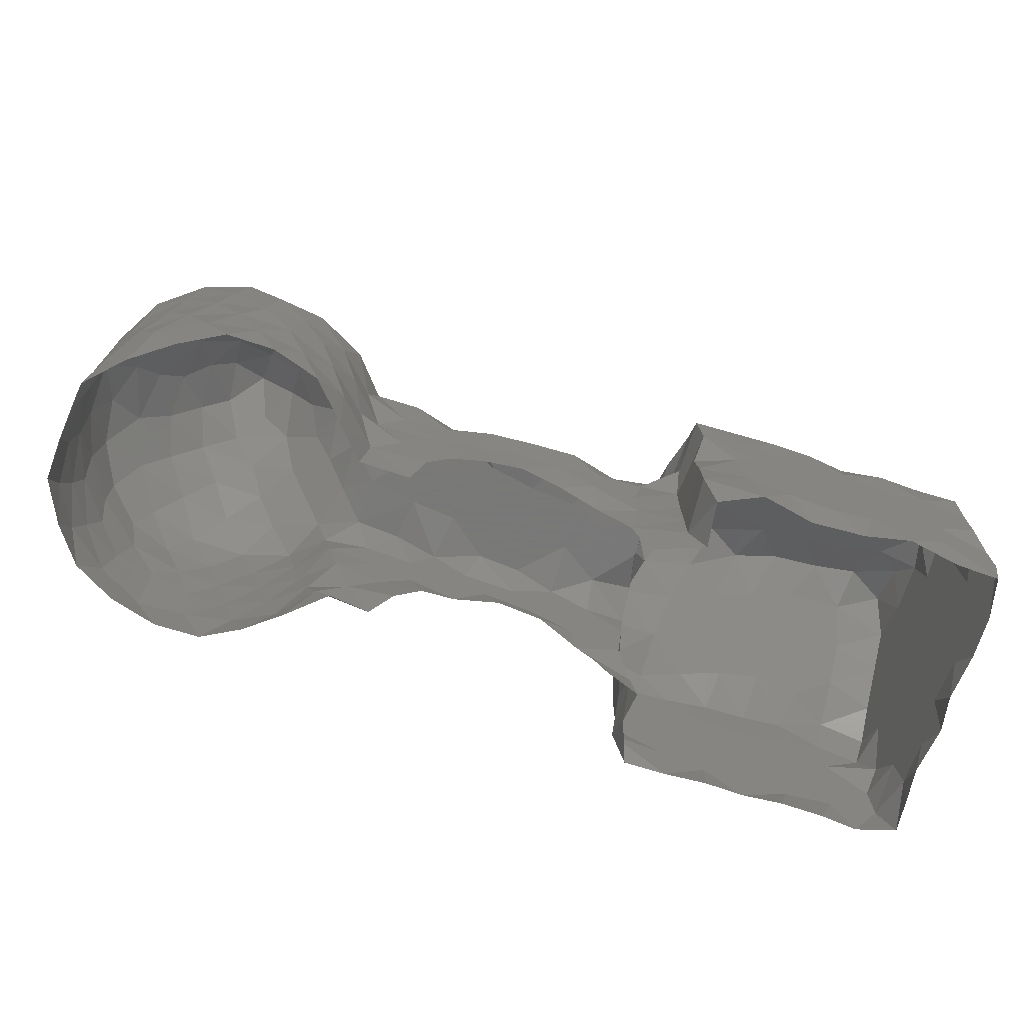
<metadata>
{"format":"stl","ext":"stl","renderer":"f3d","projection":"perspective","resolution":1024,"background":"white","views":[{"elev":-71.5,"azim":162.4,"up":"+Z"}]}
</metadata>
<code>
# stl→obj: 425 verts, 788 faces
v 5.688 1.023 2.848
v 6.124 0.4236 2.966
v 6.258 1.018 2.852
v 5.531 0.2959 2.9
v 5.999 -0.2073 2.898
v 5.434 -0.8997 2.9
v 6.012 -0.8484 2.88
v 5.358 -0.3307 2.9
v 4.939 0.197 2.9
v 5.118 0.8479 2.91
v 4.841 -1 2.802
v 4.744 -0.3928 2.9
v 4.439 0.4893 2.9
v 4.616 1.01 2.704
v 4.791 1 1.915
v 4.263 1 2.171
v 5.342 -0.8892 0.5811
v 5.617 -1 0.06538
v 5.938 -0.9978 0.7279
v 9.825 0.8673 -0.02432
v 9.657 1.118 0.5596
v 9.926 0.5453 0.5291
v -1.858 -2 0.7205
v -1.438 -2 0.01064
v -1.188 -2 0.5978
v 8.601 1.907 0.5796
v 8.281 1.99 0.02111
v 7.968 1.999 0.6268
v 2.683 0.95 0.5808
v 2.485 0.9599 -0.1153
v 2 1.168 0.3698
v 1.43 2 0.7389
v 1.308 2.022 -0.001956
v 0.896 2 0.5349
v -0.5081 -2 0.4822
v 0.1751 -2 0.05237
v 0.0574 -2 0.7587
v -2 -1.896 0.1122
v -0.3343 -1.889 -0.1
v 6.153 -0.8662 -0.1003
v 6.334 -1.057 0.3929
v -0.2568 2 0.5747
v -0.03897 1.944 -0.1187
v -0.6807 2.012 0.06634
v -0.6398 -2 1.655
v 0.0229 -2 1.435
v -0.06905 -2 2.096
v 1.234 -2 1.973
v 1.874 -2 1.452
v 1.868 -2 1.958
v 2.018 -1.345 3.278
v 2 -1.09 2.716
v 2 -0.6869 3.04
v 1.252 -2 1.344
v -0.697 -2 2.246
v 9.208 -1.154 3.402
v 9.454 -1.381 2.895
v 9.732 -0.8404 3.056
v 4.168 1.009 1.509
v 3.675 1 2.119
v 6.409 1.173 2.233
v 6.668 1.525 2.782
v 3.645 -0.8687 2.9
v 3.677 -1 2.359
v 4.208 -0.8238 2.9
v 4.375 -1 2.42
v 7.675 1.99 -0.004885
v 7.343 1.889 0.6152
v 9.178 1.619 0.5366
v 8.901 1.79 1.128
v 9.44 1.397 1.063
v 3.633 0.9626 1.337
v 2 -1.111 0.6419
v 1.985 -0.9775 -0.09959
v 2.594 -0.8933 0.4292
v 1.754 -0.5359 4.003
v 1.928 -0.9786 3.696
v 2 -0.3221 3.577
v 6.949 1.703 1.085
v 7.619 1.964 1.238
v 8.415 0.6833 4.723
v 8.908 0.6508 4.241
v 8.32 1.079 4.228
v 2 1.158 0.8932
v 9.795 -0.8828 1.209
v 9.571 -1.234 0.57
v 9.871 -0.7044 0.5927
v 7.427 1.411 3.625
v 7.812 1.793 3.204
v 7.175 1.632 3.165
v -1.902 2 2.143
v -2 1.322 2.562
v -1.896 2.03 2.729
v -2 -1.373 0.5713
v -2 -1.435 1.208
v 6.633 1.466 1.645
v 6.168 0.9758 1.63
v 6.434 1.218 1.073
v 6.7 -1.52 2.206
v 6.816 -1.629 2.862
v 6.392 -1.14 2.564
v 0.2201 0.4346 4.071
v 0.7321 0.6215 3.934
v 0.3709 1.033 3.623
v -0.1881 -2.028 2.792
v 6.708 1.53 0.5499
v 7.078 1.794 0.007015
v 6.661 1.374 -0.1123
v -1.363 1.967 2.946
v -1.315 2 2.355
v -1.326 2 1.156
v -1.261 2 0.5321
v -2 1.893 1.026
v 8.572 1.574 3.393
v 9.171 1.258 3.328
v 8.962 1.755 2.892
v -2 1.341 1.937
v 6.771 1.207 3.324
v 2.017 1.78 1.572
v 2 1.142 1.459
v 2.025 1.857 1.021
v 2.028 1.887 0.4792
v 7.139 -0.8033 4.146
v 7.718 -0.9975 4.363
v 7.375 -0.5224 4.708
v 2.643 0.1153 2.9
v 3.101 -0.3198 2.9
v 3.21 0.3177 2.9
v 1.797 1.201 -0.1057
v 1.885 1.815 -0.1383
v 9.967 -0.3457 1.213
v 5.23 1 2.295
v 0.6589 -2 0.5002
v 0.7109 -1.913 -0.1
v 1.256 -2 0.01675
v -0.7544 2 0.8481
v 8.178 -1.912 -0.1233
v 8.787 -1.74 -0.1165
v 8.507 -1.935 0.4365
v -2 1.561 3.104
v -1.325 1.512 3.264
v 7.472 -1.257 3.867
v -0.8105 0.04143 4.394
v -0.1751 -0.004041 4.401
v -0.4228 0.4823 4.036
v 0.05754 -0.5572 3.982
v 0.6146 -0.7164 3.861
v 0.4121 -0.1438 4.322
v 7 0.9528 3.84
v 7.624 1.141 4.112
v 9.656 0.8259 3.144
v 9.491 1.37 2.788
v 0.6561 1.91 -0.1178
v 8.773 1.156 3.824
v 9.281 0.719 3.704
v 1.023 -2 2.541
v 1.763 -2 2.48
v 1.404 -1.924 2.99
v 9.954 -0.4229 1.897
v 3.696 -0.2567 2.9
v 6.503 0.678 3.444
v 8.695 -0.4494 4.682
v 8.743 0.1873 4.777
v 8.356 -0.367 5.168
v 9.997 -0.1106 0.5412
v 9.926 -0.4213 -0.121
v 7.839 0.8717 4.588
v 7.191 0.6802 4.333
v 7.479 0.5125 4.825
v -1.29 -2 2.451
v -0.7652 -2.014 2.86
v 1.916 1.667 3.178
v 2 1.343 2.485
v 1.966 2.034 2.648
v 0.4481 2 1.612
v 0.9494 2 1.184
v 0.3646 2 0.9978
v 0.305 2 0.4331
v 9.992 0.1988 2.248
v 9.995 0.1811 1.625
v 9.865 0.7221 1.873
v -0.1103 0.875 3.741
v -1.277 -0.3939 4.102
v -0.5271 -0.4241 4.079
v -2 -0.347 2.666
v -2 -0.4553 3.246
v -2 0.2042 3.079
v 8.36 1.943 2.957
v -0.8557 -0.7486 3.836
v -0.3127 -0.9665 3.672
v 9.827 0.8195 2.521
v 9.979 0.301 2.89
v 9.836 0.7986 1.162
v 9.616 1.175 1.576
v 8.159 -1.278 3.982
v 2.846 -1 1.491
v 3.45 -1 1.792
v 3.058 -1 2.187
v 0.8807 0.1474 4.316
v 1.416 0.03925 4.394
v 1.314 0.612 3.94
v -1.318 2 1.77
v -1.901 2 1.578
v 4.002 1.022 2.795
v -2 0.7743 1.624
v -2 0.1988 1.819
v -2 0.7679 2.248
v 7.464 -1.88 3.009
v 7.216 -1.84 2.388
v 7.824 -1.994 2.518
v 9.886 0.2171 -0.1212
v 6.366 -0.57 3.31
v 6.846 -0.9811 3.636
v 6.654 -0.3846 3.813
v 7.945 0.5061 5.172
v 8.425 0.2018 5.235
v 6.373 0.06068 3.465
v -0.9069 -1.899 -0.1
v -2 0.791 0.01835
v -1.886 0.2083 -0.1
v -2 0.4639 0.5444
v 9.193 1.607 1.666
v 9.624 0.2285 3.447
v -2 0.8012 2.916
v -2 0.2138 2.461
v 7.841 -1.596 3.502
v 9.986 0.2333 1.043
v -2 0.2196 1.186
v -2 0.8182 1.02
v 6.639 -1.293 -0.1042
v 7.139 0.1018 4.62
v -2 -1.414 2.375
v -2 -1.472 3.167
v -2 -0.9796 2.884
v 3.092 -1 2.8
v 7.491 0.03122 5.176
v 1.053 2 1.825
v 0.5183 2 2.25
v 6.752 0.3217 3.981
v 6.932 -0.2464 4.273
v 9.037 0.021 4.36
v 9.333 0.07796 3.912
v -1.395 -0.8712 3.744
v -2 -1.874 2.818
v 6.586 -1.421 1.57
v 6.301 -1.022 1.973
v 2.582 1 1.802
v 2.549 1 1.212
v -2 1.895 0.5209
v -2 1.248 0.611
v 6.197 0.9778 0.5308
v -0.1877 2 1.22
v 2.575 -0.6876 2.9
v 6.885 1.664 2.206
v 7.294 1.885 2.688
v 3.142 1 1.707
v 2.077 -1 2.053
v 2.562 -1 2.492
v -1.895 -1.412 -0.1
v 0.3878 -2.026 2.762
v 0.8521 -1.762 3.086
v 0.2724 -1.604 3.195
v 5.842 1 2.183
v 5.417 1 1.625
v 9.806 -0.2576 3.17
v 9.429 -0.544 3.618
v 2 -1.436 1.673
v 2.159 -1 1.297
v 8.078 -0.7777 4.756
v 7.779 -0.4598 5.17
v 1.264 -2 0.6716
v 1.823 -2 0.9589
v 8.177 -1.893 3.083
v -2 1.354 1.294
v -0.5706 -2 1.057
v -1.214 -2 1.207
v 6.29 0.9557 -0.1018
v -2 -1.072 1.729
v -2 -0.8484 2.295
v -2 -0.8523 1.078
v 2.014 -1.447 0.04882
v 6.901 -1.673 1.09
v 7.062 -1.766 1.733
v 7.486 1.935 2.079
v 7.168 1.82 1.629
v 6.55 -1.147 3.141
v 7.167 -1.464 3.378
v 4.084 -1 1.917
v 4.51 -1 1.389
v 4.674 -1 1.952
v 2.026 -0.06506 4.21
v 2 0.2183 3.494
v -0.9778 0.5778 3.966
v -1.4 -1.328 3.403
v -2 -1.005 3.525
v 2.016 1.178 3.363
v 2 0.966 2.861
v 7.894 2 2.547
v -2 -1.813 1.791
v 6.756 -1.566 0.4884
v 9.545 1.268 2.161
v -0.3009 -1.529 3.25
v -0.9036 -1.607 3.193
v 8.529 -1.486 3.541
v 8.846 -1.681 3.103
v 9.333 -1.503 0.0411
v 9.654 -0.9736 -0.1189
v 9.362 1.347 -0.1176
v 8.834 1.724 -0.1209
v -1.846 -2 1.298
v -1.852 -0.8892 -0.1
v -2 -0.7679 0.5013
v -1.864 -2 2.281
v 8.873 -1.052 3.861
v 9.078 1.686 2.275
v 2.015 -1.78 2.934
v 2 -1.544 2.352
v -1.872 1.199 3.499
v 2 -1.502 1.024
v 2 -1.873 0.4875
v 8.641 1.893 1.736
v -0.1627 2 2.418
v -0.1163 2 1.835
v -0.7277 2 2.133
v 1.81 -2 0.01079
v 2.522 -1 1.862
v 2.021 0.7945 3.681
v 2.11 0.4542 2.9
v 4.263 -0.1059 2.9
v 3.809 0.3714 2.9
v 9 -1.731 1.272
v 9.469 -1.361 1.134
v 9.348 -1.481 1.706
v 0.2039 -1.113 3.565
v 4.981 -0.882 1.041
v 5.129 -1 1.624
v 7.987 -0.00056 5.585
v 8.497 1.938 2.34
v 2.447 1 2.386
v 5.826 1 1.08
v 6.457 -1.263 0.947
v 7.897 -1.998 0.6465
v 7.288 -1.868 0.5744
v 7.601 -1.969 0.017
v 8.515 -1.931 1.549
v 8.879 -1.8 1.991
v -2 0.008911 3.62
v 9.054 -0.5405 4.137
v 7.608 -1.96 1.871
v 8.089 1.446 3.733
v 9.728 -0.9989 1.792
v -1.392 -1.877 3.023
v -0.7983 2.025 2.8
v -1.313 -2 1.827
v 3.402 1.024 2.845
v 3.055 1 2.303
v 2.761 0.8424 2.911
v 9.078 -1.686 0.6319
v 8.199 -1.991 2.01
v 9.448 -1.388 2.268
v 9.793 -0.8888 2.424
v 7.431 -1.919 1.196
v 2.457 -0.7961 -0.1145
v -2 -0.5442 3.878
v -2 -0.3193 0.03784
v -2 -0.1827 0.6983
v -2 -0.3802 1.398
v -2 -0.3694 2.006
v 9.973 -0.3258 2.584
v 8.496 -1.939 0.9681
v -1.304 1.935 -0.1208
v -1.85 1.921 -0.1268
v 9.024 -1.717 2.561
v -0.8124 -1.195 3.502
v 5.637 0.9593 -0.1484
v 5.463 1.017 0.4988
v 2.771 -1 0.9284
v -0.7306 1.522 3.255
v 5.682 -1 1.802
v 6.167 -0.9778 1.364
v -1.515 0.7042 3.87
v -1.211 1.084 3.587
v 8.495 -0.9304 4.338
v 5.794 -1 2.365
v 5.164 -1 2.271
v -0.74 2 1.506
v 7.101 -1.648 -0.1077
v 8.271 1.982 1.197
v -2 1.346 0.01885
v 5.573 -1 1.194
v 4.723 1.013 1.306
v 1.916 2.027 2.06
v 2 1.151 2.003
v -2 0.6839 3.601
v -1.9 0.4067 4.092
v 1.275 2 2.327
v 0.9227 1.092 3.581
v 0.5412 1.531 3.249
v 8.47 -1.945 2.558
v -1.371 0.1514 4.312
v 2.117 -0.1535 2.9
v 1.516 2 1.446
v 8.012 2 1.821
v 1.059 -0.4091 4.09
v -1.876 -0.1507 4.318
v 1.422 1.981 2.928
v 0.8368 2.018 2.846
v 1.182 1.553 3.233
v 0.7849 -1.238 3.47
v 1.886 0.4449 4.085
v 3.097 0.8938 1.076
v 0.6502 -2 1.061
v 5.163 1.015 0.9759
v 7.974 -1.999 1.328
v 1.369 -1.387 3.359
v 3.322 -0.8661 1.246
v 0.6452 -2 1.63
v 3.913 -0.8708 1.403
v 1.462 1.135 3.549
v 0.5343 -2 2.168
v -0.6285 1.032 3.624
v 1.251 -0.8835 3.735
v 0.258 1.994 2.909
v -0.0885 1.407 3.344
v -0.2875 1.901 3.008
f 1 2 3
f 4 5 2
f 4 2 1
f 6 7 8
f 8 5 4
f 9 4 10
f 11 6 8
f 11 8 12
f 12 8 9
f 13 9 10
f 14 15 16
f 17 18 19
f 20 21 22
f 23 24 25
f 26 27 28
f 29 30 31
f 32 33 34
f 35 36 37
f 38 24 23
f 35 39 36
f 18 40 41
f 42 43 44
f 45 46 47
f 48 49 50
f 51 52 53
f 48 54 49
f 55 45 47
f 56 57 58
f 16 59 60
f 61 3 62
f 63 64 65
f 15 59 16
f 64 66 65
f 28 67 68
f 69 70 71
f 59 72 60
f 73 74 75
f 76 77 78
f 79 80 68
f 81 82 83
f 29 31 84
f 85 86 87
f 88 89 90
f 91 92 93
f 94 23 95
f 96 97 61
f 98 97 96
f 99 100 101
f 102 103 104
f 55 47 105
f 106 107 108
f 109 110 93
f 111 112 113
f 114 115 116
f 91 117 92
f 90 62 118
f 119 120 121
f 84 31 122
f 123 124 125
f 126 127 128
f 120 84 121
f 31 129 130
f 131 85 87
f 132 15 14
f 133 134 135
f 21 69 71
f 88 90 118
f 42 44 136
f 137 138 139
f 109 140 141
f 123 142 124
f 143 144 145
f 146 147 148
f 88 149 150
f 115 151 152
f 34 33 153
f 115 154 155
f 156 157 158
f 156 48 157
f 159 85 131
f 127 160 128
f 118 161 149
f 162 163 164
f 165 87 166
f 167 168 169
f 170 55 171
f 172 173 174
f 175 176 177
f 34 178 177
f 179 180 181
f 102 104 182
f 3 2 161
f 183 184 143
f 185 186 187
f 188 114 116
f 189 190 184
f 18 41 19
f 191 151 192
f 181 193 194
f 124 142 195
f 196 197 198
f 199 200 201
f 202 203 91
f 191 179 181
f 78 77 53
f 14 16 204
f 205 206 207
f 208 209 210
f 22 211 20
f 212 213 214
f 215 216 81
f 214 217 212
f 25 218 35
f 219 220 221
f 194 71 222
f 217 2 5
f 223 192 151
f 224 225 187
f 195 142 226
f 180 227 193
f 221 228 229
f 41 40 230
f 216 163 81
f 168 231 169
f 232 233 234
f 207 206 225
f 205 228 206
f 235 63 127
f 169 236 215
f 30 129 31
f 10 132 14
f 32 34 176
f 237 175 238
f 239 214 240
f 241 82 163
f 82 241 242
f 243 189 183
f 232 244 233
f 245 99 246
f 247 248 120
f 249 250 113
f 71 70 222
f 251 106 108
f 252 42 136
f 253 235 127
f 254 62 255
f 256 248 247
f 149 168 150
f 52 257 258
f 259 38 94
f 260 261 262
f 68 67 107
f 28 27 67
f 263 97 264
f 163 216 164
f 58 265 266
f 257 267 268
f 189 184 183
f 227 165 22
f 144 102 145
f 269 164 270
f 54 271 272
f 208 210 273
f 113 274 203
f 25 35 275
f 23 25 276
f 108 277 251
f 278 232 279
f 280 94 95
f 73 281 74
f 52 258 253
f 185 279 234
f 178 43 42
f 124 269 125
f 282 283 245
f 208 273 226
f 284 285 254
f 240 123 125
f 286 287 213
f 288 289 290
f 291 78 292
f 88 118 149
f 203 274 117
f 143 145 293
f 279 232 234
f 233 294 295
f 296 297 172
f 280 95 278
f 77 51 53
f 89 298 255
f 194 193 71
f 260 262 105
f 95 299 278
f 300 41 230
f 184 144 143
f 181 301 191
f 194 301 181
f 171 302 303
f 286 101 100
f 304 305 56
f 306 307 86
f 69 308 309
f 278 299 232
f 286 7 101
f 52 253 53
f 110 202 91
f 5 7 212
f 95 310 299
f 202 111 203
f 229 228 205
f 311 94 312
f 232 313 244
f 56 266 314
f 50 49 267
f 93 92 140
f 24 218 25
f 311 259 94
f 301 222 315
f 52 316 317
f 99 283 209
f 140 224 318
f 319 272 320
f 225 185 187
f 222 321 315
f 322 323 324
f 320 325 281
f 326 198 258
f 316 157 317
f 87 86 307
f 274 229 205
f 327 292 328
f 160 329 330
f 49 272 319
f 231 240 125
f 331 332 333
f 334 147 146
f 203 117 91
f 289 335 336
f 164 337 270
f 330 329 13
f 191 301 152
f 68 106 79
f 180 131 227
f 258 198 235
f 338 188 116
f 297 339 173
f 62 3 118
f 276 25 275
f 144 148 102
f 97 98 340
f 267 319 268
f 305 57 56
f 125 270 236
f 341 19 41
f 342 343 344
f 345 331 346
f 98 251 340
f 257 268 326
f 99 101 246
f 187 186 347
f 227 131 165
f 314 266 348
f 349 209 283
f 133 135 271
f 350 89 88
f 299 313 232
f 135 325 320
f 271 135 320
f 5 212 217
f 159 351 85
f 20 308 21
f 242 241 348
f 294 233 352
f 250 221 229
f 322 324 353
f 148 199 102
f 58 266 56
f 170 354 55
f 355 356 357
f 358 86 332
f 209 349 210
f 359 345 346
f 269 270 125
f 157 50 317
f 360 361 57
f 362 283 282
f 74 363 75
f 295 243 364
f 154 115 114
f 337 216 215
f 365 312 366
f 26 309 27
f 367 278 368
f 219 221 250
f 306 358 138
f 361 360 351
f 257 326 258
f 136 112 111
f 79 106 98
f 223 151 155
f 96 79 98
f 344 137 342
f 369 58 361
f 345 370 331
f 1 132 10
f 112 371 372
f 112 372 249
f 314 195 304
f 268 196 326
f 85 332 86
f 213 142 123
f 267 49 319
f 54 272 49
f 115 152 116
f 8 7 5
f 155 151 115
f 305 373 57
f 112 249 113
f 13 10 14
f 226 287 208
f 221 366 228
f 22 165 211
f 58 57 361
f 236 231 125
f 214 123 240
f 161 239 149
f 52 317 257
f 374 302 190
f 92 224 140
f 251 375 376
f 100 209 208
f 268 377 196
f 244 313 170
f 141 378 109
f 331 358 332
f 69 309 26
f 280 278 367
f 379 380 246
f 117 207 92
f 136 44 112
f 250 229 274
f 248 84 120
f 218 39 35
f 333 332 351
f 282 341 300
f 319 320 73
f 381 293 382
f 269 383 162
f 90 255 62
f 45 275 46
f 384 101 7
f 373 360 57
f 243 295 294
f 385 336 379
f 334 302 262
f 386 136 111
f 300 387 343
f 73 320 281
f 324 386 202
f 193 22 21
f 353 324 110
f 70 26 388
f 73 75 377
f 113 250 274
f 213 287 142
f 372 389 249
f 268 73 377
f 336 335 390
f 99 245 283
f 15 391 59
f 234 233 295
f 138 358 139
f 315 321 338
f 358 331 370
f 312 94 280
f 392 393 119
f 215 167 169
f 187 347 394
f 394 347 395
f 61 97 263
f 132 264 15
f 3 61 263
f 282 300 343
f 71 193 21
f 383 314 348
f 186 234 295
f 396 237 238
f 257 317 267
f 37 36 133
f 65 11 12
f 68 107 106
f 140 109 93
f 87 307 166
f 173 393 392
f 368 278 279
f 217 214 239
f 104 397 398
f 193 227 22
f 76 291 200
f 114 350 154
f 399 346 373
f 214 213 123
f 183 143 400
f 292 401 328
f 365 311 312
f 162 348 241
f 245 246 380
f 236 270 337
f 186 295 364
f 348 162 383
f 223 155 242
f 154 82 155
f 392 119 402
f 185 234 186
f 36 134 133
f 284 403 80
f 347 186 364
f 301 194 222
f 366 312 280
f 369 361 159
f 265 58 369
f 346 360 373
f 44 371 112
f 368 279 185
f 163 82 81
f 122 33 32
f 235 64 63
f 332 85 351
f 152 315 116
f 359 346 399
f 152 301 315
f 119 121 402
f 97 340 264
f 342 137 139
f 87 165 131
f 393 120 119
f 78 53 401
f 76 200 404
f 181 180 193
f 177 42 252
f 273 305 304
f 291 76 78
f 306 86 358
f 266 242 348
f 402 32 176
f 253 258 235
f 347 364 405
f 159 131 180
f 122 130 33
f 369 159 179
f 269 162 164
f 406 407 408
f 223 266 265
f 228 366 367
f 206 367 368
f 225 368 185
f 380 341 245
f 266 223 242
f 399 305 273
f 165 166 211
f 310 23 276
f 265 369 192
f 178 153 43
f 292 78 401
f 223 265 192
f 226 273 304
f 164 216 337
f 147 334 409
f 226 304 195
f 228 367 206
f 206 368 225
f 392 402 237
f 198 197 64
f 192 369 179
f 296 328 297
f 327 328 296
f 347 405 395
f 163 162 241
f 291 292 410
f 240 231 239
f 396 238 407
f 116 315 338
f 6 384 7
f 34 153 178
f 100 287 286
f 230 387 300
f 286 212 7
f 355 60 356
f 204 16 60
f 248 29 84
f 48 50 157
f 8 4 9
f 204 60 355
f 411 29 248
f 247 120 393
f 361 351 159
f 340 251 376
f 310 276 354
f 399 373 305
f 342 139 370
f 370 139 358
f 177 178 42
f 121 122 32
f 2 217 161
f 70 69 26
f 275 35 37
f 37 133 412
f 412 133 271
f 330 13 204
f 299 310 354
f 362 343 342
f 388 26 28
f 148 144 146
f 176 34 177
f 213 212 286
f 340 376 413
f 17 19 390
f 80 28 68
f 356 256 247
f 252 136 386
f 381 382 318
f 282 343 362
f 239 231 168
f 339 247 393
f 380 19 341
f 342 370 414
f 171 55 105
f 362 342 414
f 388 28 80
f 121 32 402
f 356 247 339
f 51 316 52
f 275 37 46
f 316 51 415
f 46 37 412
f 192 179 191
f 390 19 380
f 196 377 416
f 299 354 313
f 174 173 392
f 158 157 316
f 82 154 83
f 339 393 173
f 264 340 413
f 46 412 417
f 80 79 285
f 414 370 345
f 111 113 203
f 276 275 45
f 175 177 252
f 417 412 54
f 313 354 170
f 183 400 405
f 344 343 387
f 127 63 160
f 264 413 391
f 321 70 388
f 403 388 80
f 386 111 202
f 197 416 418
f 379 390 380
f 357 356 339
f 285 79 96
f 175 252 323
f 38 23 94
f 237 402 176
f 117 205 207
f 349 362 414
f 406 408 172
f 222 70 321
f 354 276 45
f 419 296 172
f 323 252 386
f 237 176 175
f 83 167 81
f 128 330 355
f 196 416 197
f 418 289 288
f 264 391 15
f 283 362 349
f 321 388 403
f 290 289 336
f 417 54 48
f 357 339 297
f 414 345 359
f 304 56 314
f 60 72 256
f 224 394 318
f 349 414 359
f 268 319 73
f 224 187 394
f 60 256 356
f 197 418 288
f 408 398 397
f 122 31 130
f 328 126 357
f 46 417 420
f 47 46 420
f 397 419 408
f 326 196 198
f 254 285 96
f 161 217 239
f 294 352 303
f 244 170 352
f 354 45 55
f 238 175 323
f 420 417 48
f 392 237 396
f 274 205 117
f 290 336 385
f 145 182 421
f 352 170 171
f 338 321 403
f 197 288 64
f 263 264 132
f 324 202 110
f 379 246 384
f 95 23 310
f 366 280 367
f 238 323 322
f 92 207 224
f 385 379 384
f 210 349 359
f 420 48 156
f 298 403 284
f 77 76 422
f 10 4 1
f 338 403 298
f 121 84 122
f 64 288 66
f 384 246 101
f 174 392 396
f 66 290 385
f 260 47 420
f 63 65 160
f 21 308 69
f 210 359 399
f 110 91 93
f 66 385 11
f 118 3 161
f 105 47 260
f 415 51 77
f 1 263 132
f 423 238 322
f 260 420 156
f 198 64 235
f 385 384 6
f 99 209 100
f 200 410 201
f 242 155 82
f 3 263 1
f 424 104 398
f 406 174 396
f 401 253 126
f 407 238 423
f 11 385 6
f 188 338 298
f 353 110 109
f 410 292 327
f 254 255 284
f 406 396 407
f 158 316 415
f 423 322 425
f 65 66 11
f 245 341 282
f 182 145 102
f 210 399 273
f 389 219 250
f 260 156 261
f 61 254 96
f 158 261 156
f 124 383 269
f 188 298 89
f 172 297 173
f 172 174 406
f 314 383 195
f 303 352 171
f 105 302 171
f 423 398 407
f 255 90 89
f 244 352 233
f 109 378 353
f 378 425 353
f 105 262 302
f 100 208 287
f 168 167 150
f 423 425 424
f 423 424 398
f 415 261 158
f 243 183 364
f 179 159 180
f 407 398 408
f 114 188 89
f 261 409 262
f 298 284 255
f 415 409 261
f 303 302 374
f 419 172 408
f 374 294 303
f 114 89 350
f 141 382 378
f 262 409 334
f 318 382 141
f 382 421 378
f 421 424 378
f 251 98 106
f 302 334 190
f 317 50 267
f 374 243 294
f 77 422 415
f 287 226 142
f 327 296 419
f 335 17 390
f 425 322 353
f 394 381 318
f 374 189 243
f 374 190 189
f 412 271 54
f 256 411 248
f 207 225 224
f 72 411 256
f 409 422 147
f 104 103 397
f 201 419 397
f 421 382 293
f 334 146 190
f 201 327 419
f 293 145 421
f 88 150 350
f 404 147 422
f 154 350 83
f 395 381 394
f 169 231 236
f 190 146 184
f 201 410 327
f 422 76 404
f 333 346 331
f 251 277 375
f 400 293 381
f 220 365 366
f 83 350 150
f 152 151 191
f 199 201 103
f 147 404 148
f 149 239 168
f 400 143 293
f 184 146 144
f 102 199 103
f 404 199 148
f 200 291 410
f 378 424 425
f 405 400 395
f 404 200 199
f 167 83 150
f 336 390 379
f 215 81 167
f 215 236 337
f 421 182 424
f 62 254 61
f 284 80 285
f 182 104 424
f 103 201 397
f 288 290 66
f 409 415 422
f 124 195 383
f 341 41 300
f 323 386 324
f 53 253 401
f 389 250 249
f 271 320 272
f 318 141 140
f 253 127 126
f 126 128 357
f 357 128 355
f 364 183 405
f 160 330 128
f 395 400 381
f 355 330 204
f 401 126 328
f 65 329 160
f 328 357 297
f 346 333 360
f 13 14 204
f 65 12 329
f 329 9 13
f 329 12 9
f 360 333 351
f 221 220 366

</code>
